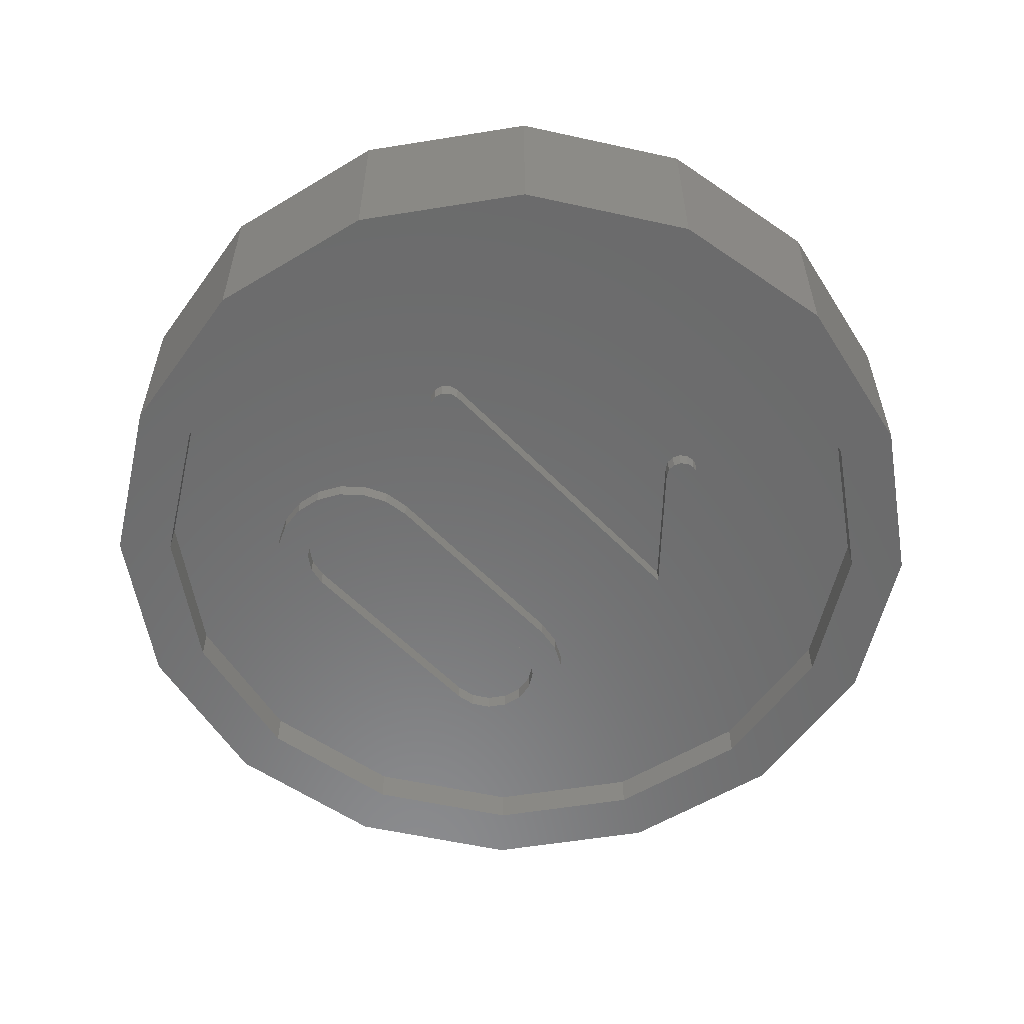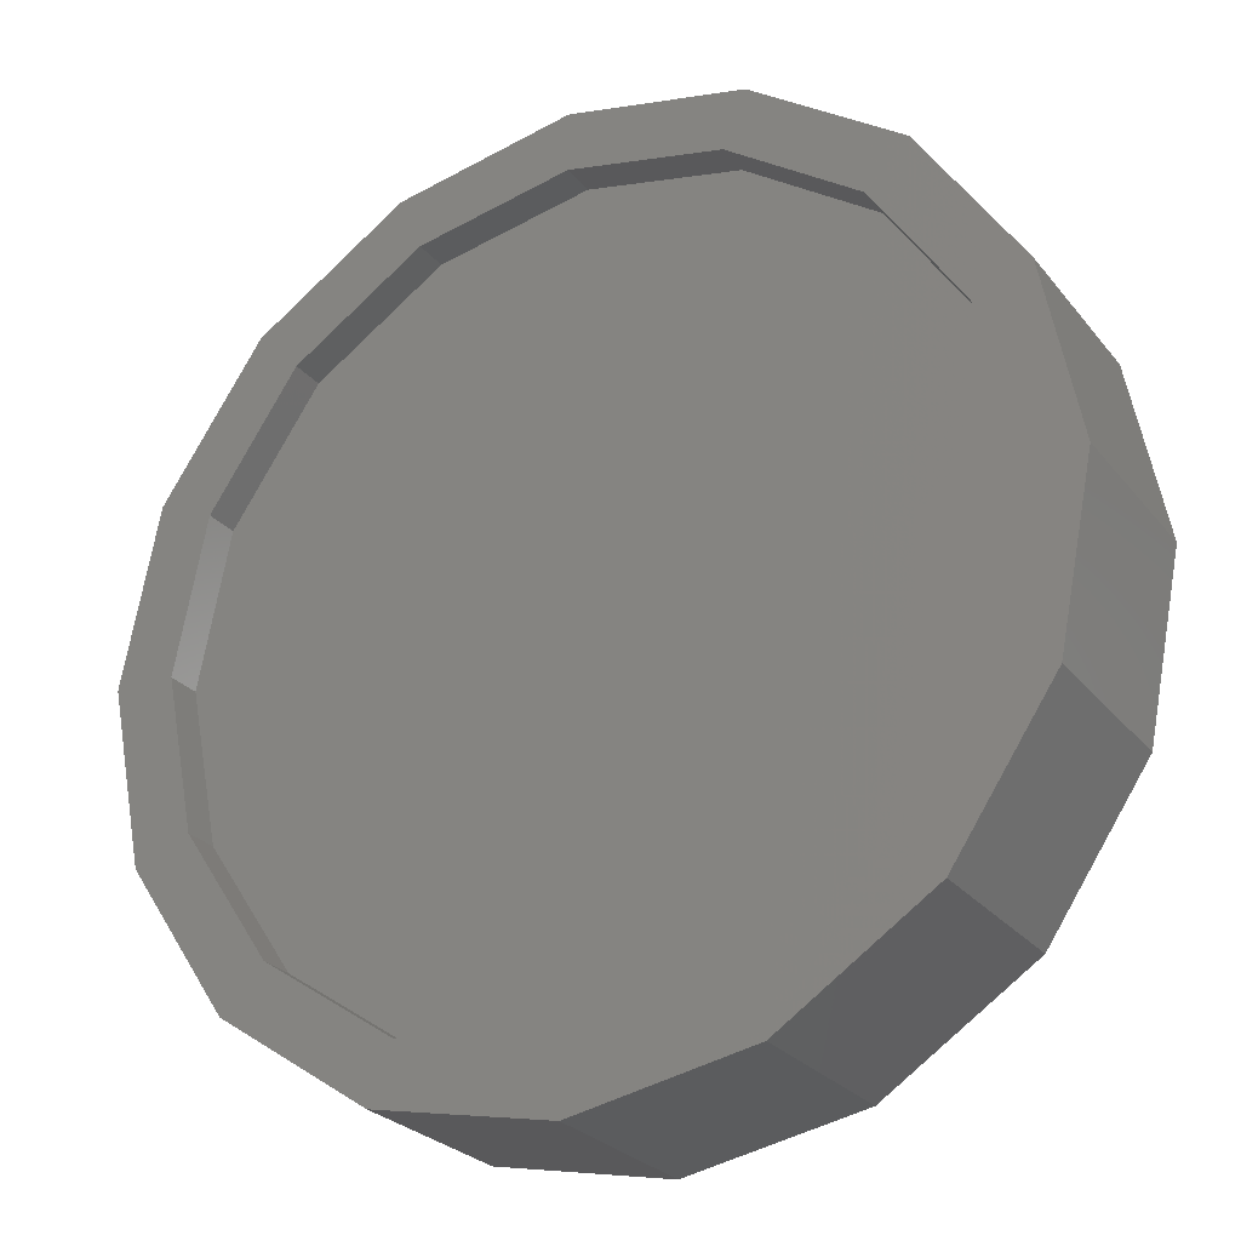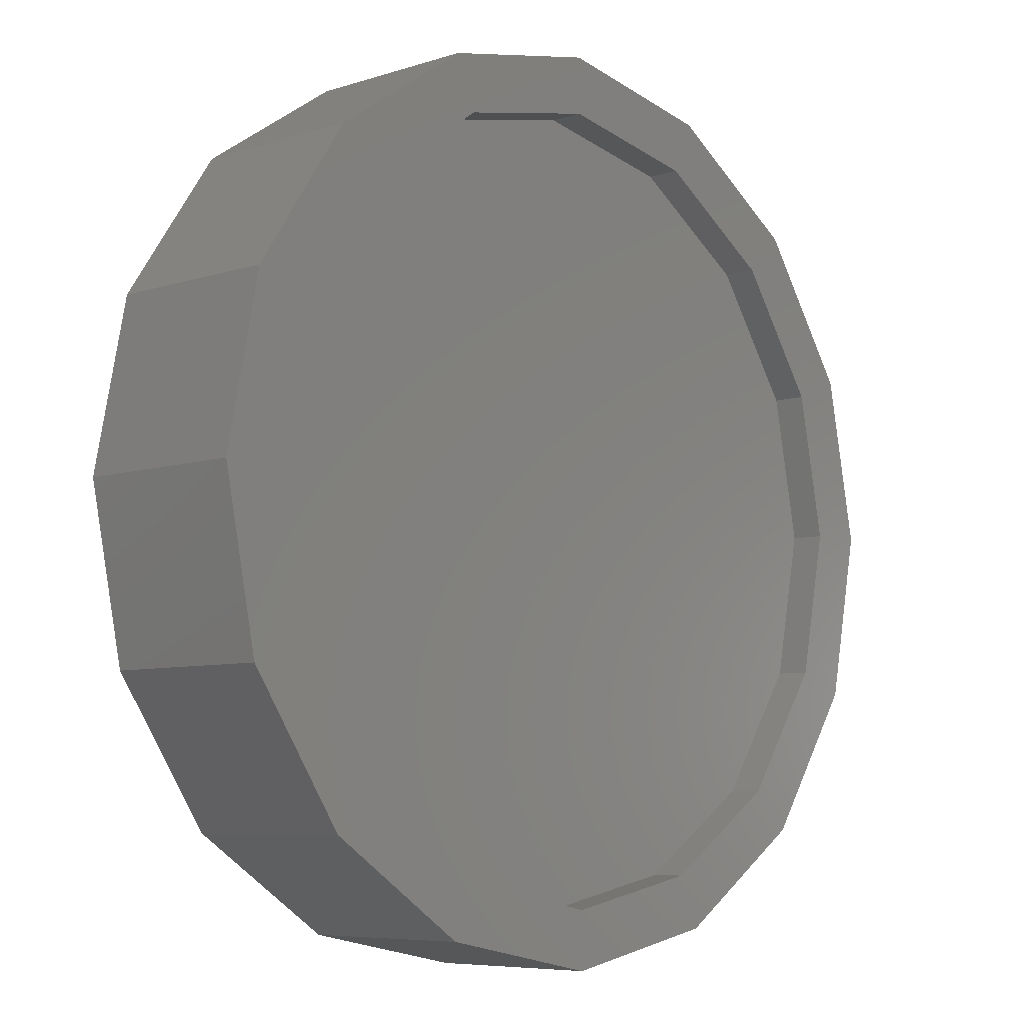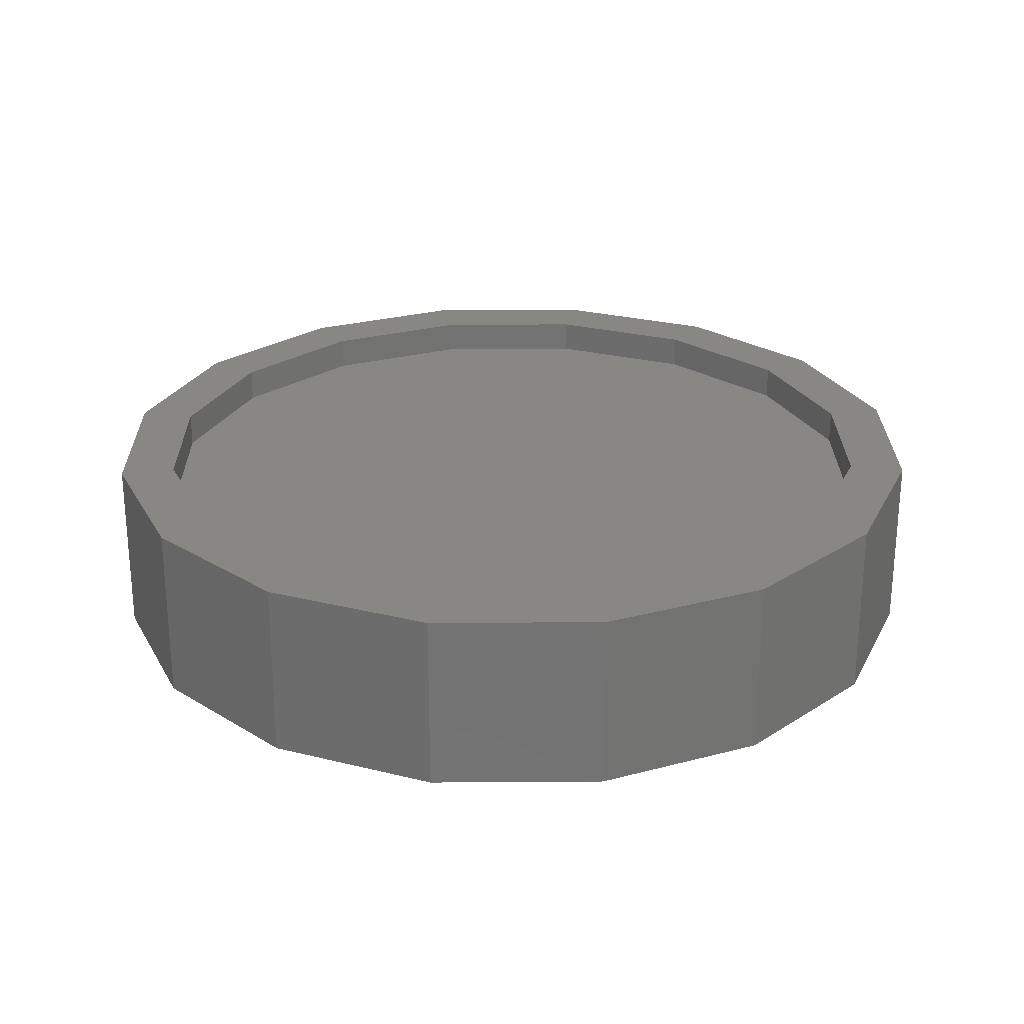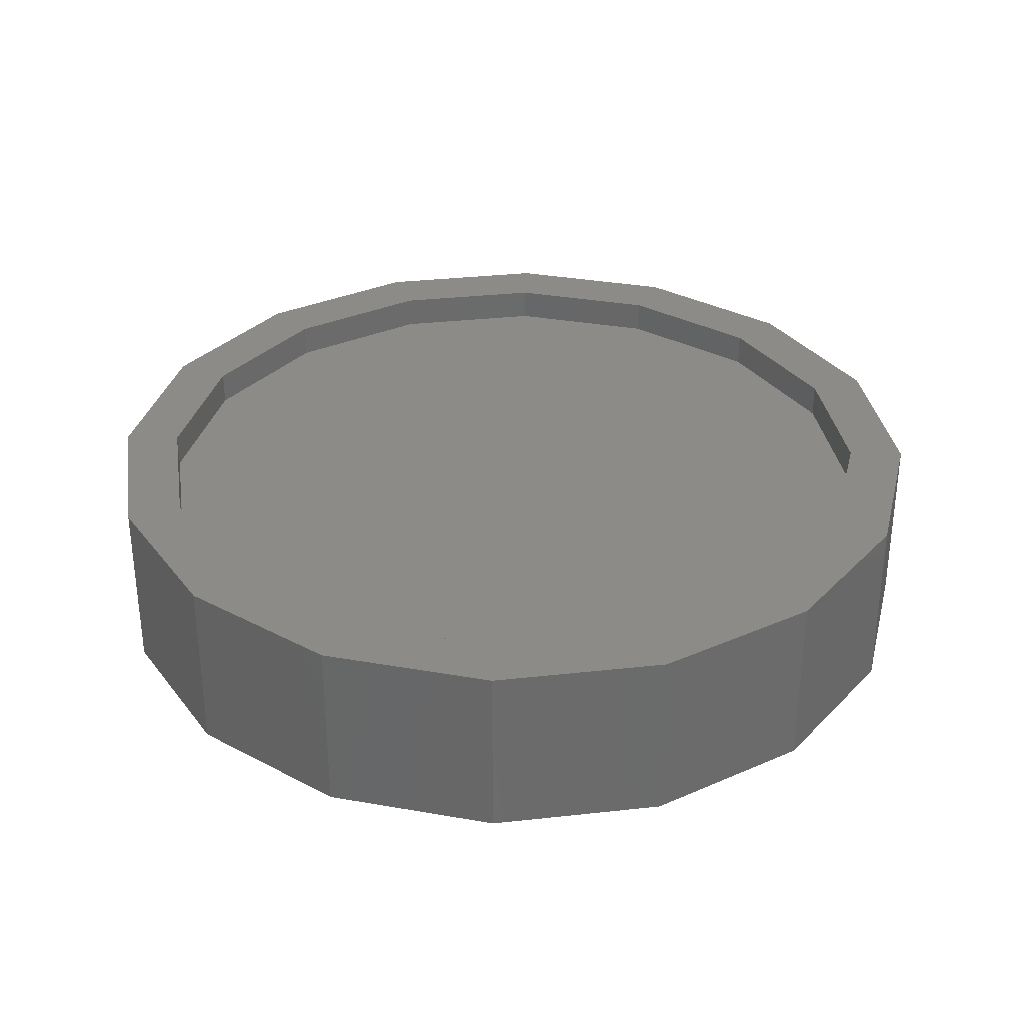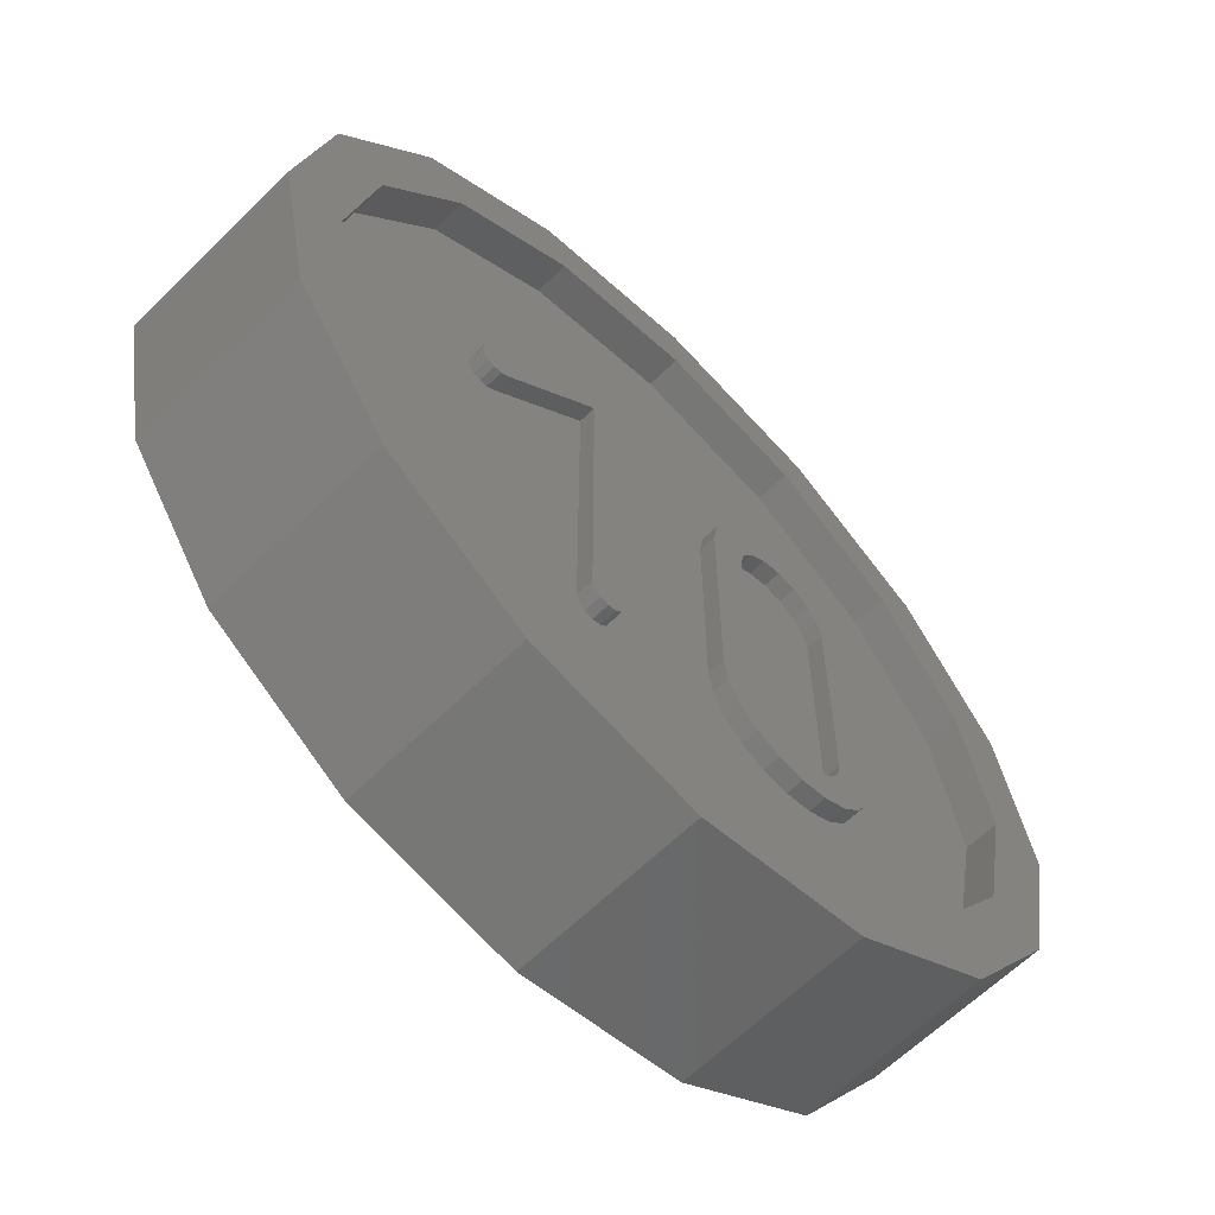
<metadata>
{"format":"stl","ext":"stl","renderer":"f3d","projection":"perspective","resolution":1024,"background":"white","views":[{"elev":-57.3,"azim":-136.7,"up":"+Y"},{"elev":-25.9,"azim":-150.6,"up":"+Z"},{"elev":-6.8,"azim":133.4,"up":"+Z"},{"elev":25.7,"azim":78.1,"up":"+Y"},{"elev":32.8,"azim":160.0,"up":"+Y"},{"elev":-63.0,"azim":-45.3,"up":"+Z"}]}
</metadata>
<code>
# stl→obj: 224 verts, 347 faces
v 0 -0.16 0.39
v 0 0 0.39
v -0.1492 -0.16 0.3603
v -0.1492 0 0.3603
v -0.1301 0 0.3141
v 0 0 0.34
v 0 -0.16 0.34
v -0.1301 -0.16 0.3141
v -0.2758 -0.16 0.2758
v -0.2758 0 0.2758
v -0.2404 0 0.2404
v -0.2404 -0.16 0.2404
v -0.3603 -0.16 0.1492
v -0.3603 0 0.1492
v -0.3141 0 0.1301
v -0.3141 -0.16 0.1301
v -0.39 -0.16 0
v -0.39 0 0
v -0.34 0 0
v -0.34 -0.16 0
v -0.3603 -0.16 -0.1492
v -0.3603 0 -0.1492
v -0.3141 0 -0.1301
v -0.3141 -0.16 -0.1301
v -0.2758 -0.16 -0.2758
v -0.2758 0 -0.2758
v -0.2404 0 -0.2404
v -0.2404 -0.16 -0.2404
v -0.1492 -0.16 -0.3603
v -0.1492 0 -0.3603
v -0.1301 0 -0.3141
v -0.1301 -0.16 -0.3141
v 0 -0.16 -0.39
v 0 0 -0.39
v 0 0 -0.34
v 0 -0.16 -0.34
v 0.1492 -0.16 -0.3603
v 0.1492 0 -0.3603
v 0.1301 0 -0.3141
v 0.1301 -0.16 -0.3141
v 0.2758 -0.16 -0.2758
v 0.2758 0 -0.2758
v 0.2404 0 -0.2404
v 0.2404 -0.16 -0.2404
v 0.3603 -0.16 -0.1492
v 0.3603 0 -0.1492
v 0.3141 0 -0.1301
v 0.3141 -0.16 -0.1301
v 0.39 -0.16 0
v 0.39 0 0
v 0.34 0 0
v 0.34 -0.16 0
v 0.3603 -0.16 0.1492
v 0.3603 0 0.1492
v 0.3141 0 0.1301
v 0.3141 -0.16 0.1301
v 0.2758 -0.16 0.2758
v 0.2758 0 0.2758
v 0.2404 0 0.2404
v 0.2404 -0.16 0.2404
v 0.1492 -0.16 0.3603
v 0.1492 0 0.3603
v 0.1301 0 0.3141
v 0.1301 -0.16 0.3141
v 0.2404 -0.13 -0.2404
v 0.3141 -0.13 -0.1301
v 0 -0.13 0
v 0.34 -0.13 0
v 0.3141 -0.13 0.1301
v 0.2404 -0.13 0.2404
v 0.1301 -0.13 0.3141
v 0 -0.13 0.34
v -0.1301 -0.13 0.3141
v -0.2404 -0.13 0.2404
v -0.3141 -0.13 0.1301
v -0.34 -0.13 0
v -0.3141 -0.13 -0.1301
v -0.2404 -0.13 -0.2404
v -0.1301 -0.13 -0.3141
v 0 -0.13 -0.34
v 0.1301 -0.13 -0.3141
v -0.07368 -0.13 0.1736
v -0.07368 -0.145 0.1736
v -0.06492 -0.13 0.1739
v -0.06492 -0.145 0.1739
v -0.0574 -0.145 0.1716
v -0.0574 -0.13 0.1716
v -0.07992 -0.145 0.1312
v -0.04992 -0.145 0.1586
v -0.08428 -0.145 0.1692
v -0.07944 -0.145 0.1725
v -0.05192 -0.145 0.1662
v -0.07944 -0.13 0.1725
v -0.08428 -0.13 0.1692
v -0.1893 -0.145 0.06424
v -0.1893 -0.13 0.06424
v -0.1926 -0.145 0.05936
v -0.1926 -0.13 0.05936
v -0.1937 -0.145 0.05364
v -0.1937 -0.13 0.05364
v -0.192 -0.145 0.0468
v -0.192 -0.13 0.0468
v -0.1875 -0.145 0.04148
v -0.1875 -0.13 0.04148
v -0.181 -0.145 0.03884
v -0.181 -0.13 0.03884
v -0.1741 -0.145 0.03936
v -0.1741 -0.13 0.03936
v -0.1681 -0.145 0.04304
v -0.1681 -0.13 0.04304
v -0.07992 -0.13 0.1312
v -0.07992 -0.145 -0.1614
v -0.07992 -0.13 -0.1614
v -0.07788 -0.145 -0.1689
v -0.07784 -0.13 -0.1689
v -0.07232 -0.13 -0.1744
v -0.07244 -0.145 -0.1743
v -0.06484 -0.13 -0.1764
v -0.06496 -0.145 -0.1764
v -0.05736 -0.13 -0.1743
v -0.05748 -0.145 -0.1744
v -0.05192 -0.13 -0.1689
v -0.05196 -0.145 -0.1689
v -0.04992 -0.145 -0.1614
v -0.04992 -0.13 -0.1614
v -0.04992 -0.13 0.1586
v -0.05192 -0.13 0.1662
v 0.05008 -0.145 0.09864
v 0.05008 -0.13 0.09864
v 0.05008 -0.145 -0.1014
v 0.05008 -0.13 -0.1014
v 0.05376 -0.13 0.1218
v 0.0538 -0.145 0.1219
v 0.08008 -0.145 0.09864
v 0.08008 -0.145 -0.1014
v 0.08352 -0.145 0.1158
v 0.05376 -0.145 -0.1245
v 0.0538 -0.13 -0.1246
v 0.08356 -0.145 -0.1186
v 0.06444 -0.13 -0.1455
v 0.0644 -0.145 -0.1454
v 0.08104 -0.13 -0.162
v 0.08108 -0.145 -0.1621
v 0.1021 -0.145 -0.1727
v 0.1019 -0.13 -0.1727
v 0.125 -0.145 -0.1764
v 0.125 -0.13 -0.1764
v 0.125 -0.145 0.1736
v 0.125 -0.13 0.1736
v 0.1019 -0.145 0.17
v 0.1021 -0.13 0.17
v 0.08104 -0.145 0.1593
v 0.08108 -0.13 0.1594
v 0.06444 -0.145 0.1428
v 0.0644 -0.13 0.1427
v 0.08008 -0.13 -0.1014
v 0.08008 -0.13 0.09864
v 0.08352 -0.13 -0.1186
v 0.08356 -0.13 0.1159
v 0.09324 -0.145 0.1304
v 0.09332 -0.13 0.1305
v 0.1079 -0.13 0.1402
v 0.1079 -0.145 0.1402
v 0.125 -0.145 0.1436
v 0.125 -0.13 0.1436
v 0.125 -0.145 -0.1464
v 0.125 -0.13 -0.1464
v 0.1079 -0.145 -0.143
v 0.1079 -0.13 -0.1429
v 0.09324 -0.13 -0.1331
v 0.09332 -0.145 -0.1332
v 0.1998 -0.145 -0.1014
v 0.1998 -0.13 -0.1014
v 0.1998 -0.145 0.09864
v 0.1998 -0.13 0.09864
v 0.1962 -0.13 0.1218
v 0.1962 -0.145 0.1219
v 0.1698 -0.145 0.09864
v 0.1698 -0.145 -0.1014
v 0.1962 -0.13 -0.1246
v 0.1962 -0.145 -0.1245
v 0.1664 -0.145 -0.1186
v 0.1855 -0.13 -0.1455
v 0.1856 -0.145 -0.1454
v 0.1689 -0.13 -0.162
v 0.1689 -0.145 -0.1621
v 0.1481 -0.13 -0.1727
v 0.1479 -0.145 -0.1727
v 0.1479 -0.13 0.17
v 0.1481 -0.145 0.17
v 0.1689 -0.145 0.1593
v 0.1689 -0.13 0.1594
v 0.1856 -0.13 0.1427
v 0.1855 -0.145 0.1428
v 0.1698 -0.13 -0.1014
v 0.1698 -0.13 0.09864
v 0.1664 -0.13 -0.1186
v 0.1664 -0.13 0.1159
v 0.1664 -0.145 0.1158
v 0.1566 -0.13 0.1305
v 0.1567 -0.145 0.1304
v 0.142 -0.13 0.1402
v 0.1421 -0.145 0.1402
v 0.1421 -0.13 -0.1429
v 0.142 -0.145 -0.143
v 0.1567 -0.13 -0.1331
v 0.1566 -0.145 -0.1332
v 0 -0.03 0.34
v 0.1301 -0.03 0.3141
v 0 -0.03 0
v -0.1301 -0.03 0.3141
v -0.2404 -0.03 0.2404
v -0.3141 -0.03 0.1301
v -0.34 -0.03 0
v -0.3141 -0.03 -0.1301
v -0.2404 -0.03 -0.2404
v -0.1301 -0.03 -0.3141
v 0 -0.03 -0.34
v 0.1301 -0.03 -0.3141
v 0.2404 -0.03 -0.2404
v 0.3141 -0.03 -0.1301
v 0.34 -0.03 0
v 0.3141 -0.03 0.1301
v 0.2404 -0.03 0.2404
f 1 2 3
f 2 4 3
f 5 4 6
f 2 6 4
f 7 1 8
f 3 8 1
f 3 4 9
f 4 10 9
f 11 10 5
f 4 5 10
f 8 3 12
f 9 12 3
f 9 10 13
f 10 14 13
f 15 14 11
f 10 11 14
f 12 9 16
f 13 16 9
f 13 14 17
f 14 18 17
f 19 18 15
f 14 15 18
f 16 13 20
f 17 20 13
f 17 18 21
f 18 22 21
f 23 22 19
f 18 19 22
f 20 17 24
f 21 24 17
f 21 22 25
f 22 26 25
f 27 26 23
f 22 23 26
f 24 21 28
f 25 28 21
f 25 26 29
f 26 30 29
f 31 30 27
f 26 27 30
f 28 25 32
f 29 32 25
f 29 30 33
f 30 34 33
f 35 34 31
f 30 31 34
f 32 29 36
f 33 36 29
f 33 34 37
f 34 38 37
f 39 38 35
f 34 35 38
f 36 33 40
f 37 40 33
f 37 38 41
f 38 42 41
f 43 42 39
f 38 39 42
f 40 37 44
f 41 44 37
f 41 42 45
f 42 46 45
f 47 46 43
f 42 43 46
f 44 41 48
f 45 48 41
f 45 46 49
f 46 50 49
f 51 50 47
f 46 47 50
f 48 45 52
f 49 52 45
f 49 50 53
f 50 54 53
f 55 54 51
f 50 51 54
f 52 49 56
f 53 56 49
f 53 54 57
f 54 58 57
f 59 58 55
f 54 55 58
f 56 53 60
f 57 60 53
f 57 58 61
f 58 62 61
f 63 62 59
f 58 59 62
f 60 57 64
f 61 64 57
f 61 62 1
f 62 2 1
f 6 2 63
f 62 63 2
f 64 61 7
f 1 7 61
f 65 66 67
f 66 68 67
f 68 69 67
f 69 70 67
f 70 71 67
f 71 72 67
f 72 73 67
f 73 74 67
f 74 75 67
f 75 76 67
f 76 77 67
f 77 78 67
f 78 79 67
f 79 80 67
f 80 81 67
f 81 65 67
f 82 83 84
f 83 85 84
f 86 87 85
f 87 84 85
f 88 89 90
f 91 90 92
f 83 91 86
f 85 83 86
f 91 92 86
f 92 90 89
f 83 82 91
f 82 93 91
f 91 93 90
f 93 94 90
f 90 94 95
f 94 96 95
f 95 96 97
f 96 98 97
f 97 98 99
f 98 100 99
f 99 100 101
f 100 102 101
f 101 102 103
f 102 104 103
f 103 104 105
f 104 106 105
f 105 106 107
f 106 108 107
f 107 108 109
f 108 110 109
f 109 110 88
f 110 111 88
f 88 111 112
f 111 113 112
f 112 113 114
f 113 115 114
f 116 117 115
f 115 117 114
f 118 119 116
f 116 119 117
f 120 121 118
f 118 121 119
f 122 123 120
f 120 123 121
f 123 122 124
f 122 125 124
f 124 125 89
f 125 126 89
f 89 126 92
f 126 127 92
f 92 127 86
f 127 87 86
f 89 88 124
f 112 124 88
f 124 112 123
f 123 112 114
f 123 114 121
f 119 121 117
f 121 114 117
f 107 109 97
f 99 105 107
f 105 101 103
f 95 97 109
f 99 107 97
f 105 99 101
f 90 95 88
f 95 109 88
f 128 129 130
f 129 131 130
f 129 128 132
f 128 133 132
f 134 128 135
f 128 130 135
f 128 134 133
f 134 136 133
f 130 131 137
f 137 131 138
f 130 137 135
f 139 135 137
f 140 141 138
f 138 141 137
f 142 143 140
f 141 140 143
f 143 142 144
f 144 142 145
f 144 145 146
f 146 145 147
f 148 149 150
f 149 151 150
f 150 151 152
f 152 151 153
f 152 153 154
f 153 155 154
f 132 133 155
f 155 133 154
f 135 156 134
f 156 157 134
f 156 135 158
f 158 135 139
f 134 157 136
f 157 159 136
f 136 159 160
f 159 161 160
f 162 163 161
f 161 163 160
f 163 162 164
f 162 165 164
f 166 167 168
f 167 169 168
f 170 171 169
f 169 171 168
f 158 139 170
f 170 139 171
f 137 141 139
f 141 171 139
f 143 144 168
f 146 166 144
f 166 168 144
f 168 171 143
f 154 160 152
f 160 154 136
f 152 163 150
f 148 150 164
f 164 150 163
f 172 173 174
f 174 173 175
f 176 177 175
f 175 177 174
f 174 178 172
f 178 179 172
f 173 172 180
f 181 180 172
f 172 179 181
f 182 181 179
f 180 181 183
f 181 184 183
f 183 184 185
f 185 184 186
f 185 186 187
f 186 188 187
f 146 147 188
f 187 188 147
f 149 148 189
f 148 190 189
f 191 192 190
f 190 192 189
f 192 191 193
f 191 194 193
f 193 194 176
f 176 194 177
f 195 179 196
f 179 178 196
f 179 195 182
f 197 182 195
f 196 178 198
f 178 199 198
f 198 199 200
f 199 201 200
f 200 201 202
f 202 201 203
f 202 203 165
f 203 164 165
f 167 166 204
f 166 205 204
f 204 205 206
f 205 207 206
f 206 207 197
f 197 207 182
f 181 182 184
f 182 207 184
f 201 199 194
f 174 177 178
f 177 199 178
f 201 191 203
f 191 190 203
f 148 164 190
f 164 203 190
f 207 186 184
f 186 205 188
f 146 188 166
f 166 188 205
f 136 154 133
f 152 160 163
f 194 199 177
f 194 191 201
f 143 171 141
f 205 186 207
f 8 5 7
f 5 6 7
f 12 11 8
f 11 5 8
f 16 15 12
f 15 11 12
f 20 19 16
f 19 15 16
f 24 23 20
f 23 19 20
f 28 27 24
f 27 23 24
f 32 31 28
f 31 27 28
f 36 35 32
f 35 31 32
f 40 39 36
f 39 35 36
f 44 43 40
f 43 39 40
f 48 47 44
f 47 43 44
f 52 51 48
f 51 47 48
f 56 55 52
f 55 51 52
f 60 59 56
f 59 55 56
f 64 63 60
f 63 59 60
f 7 6 64
f 6 63 64
f 208 209 210
f 211 208 210
f 212 211 210
f 213 212 210
f 214 213 210
f 215 214 210
f 216 215 210
f 217 216 210
f 218 217 210
f 219 218 210
f 220 219 210
f 221 220 210
f 222 221 210
f 223 222 210
f 224 223 210
f 209 224 210

</code>
